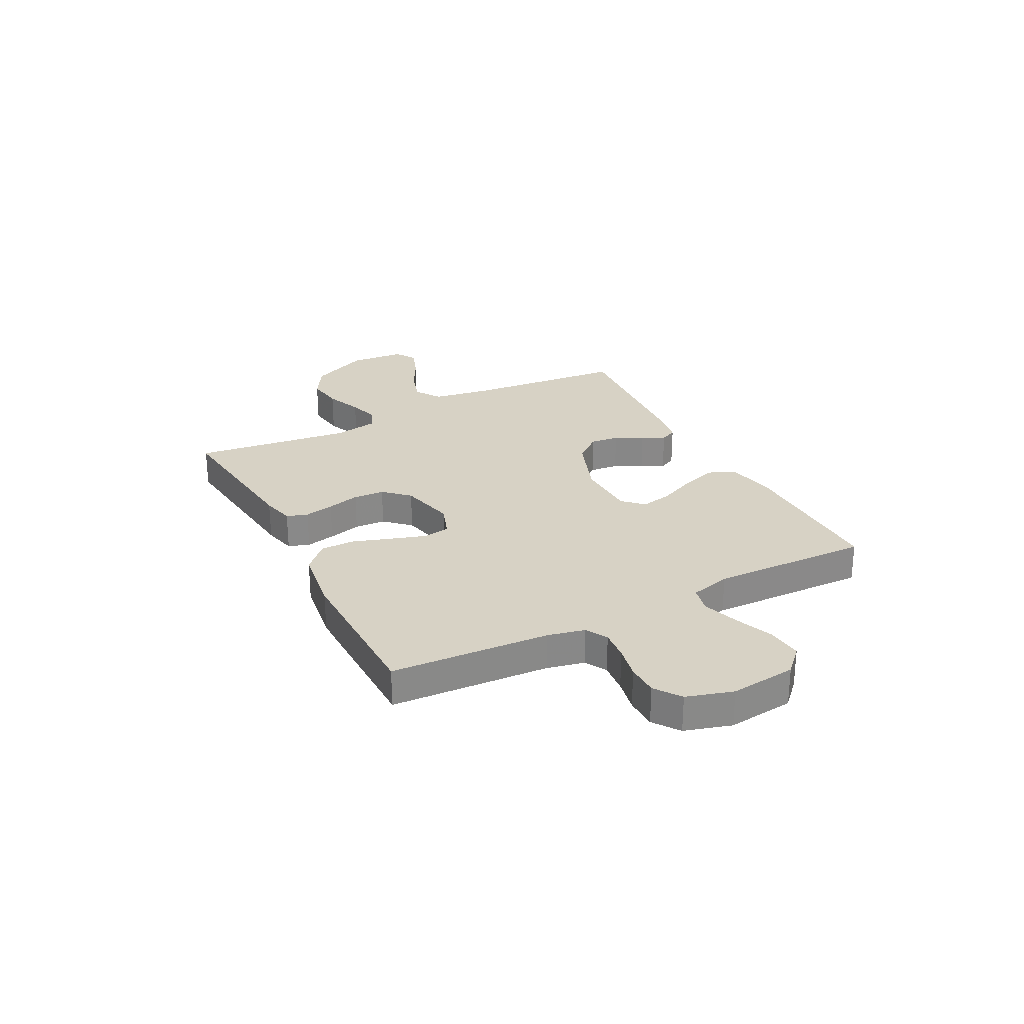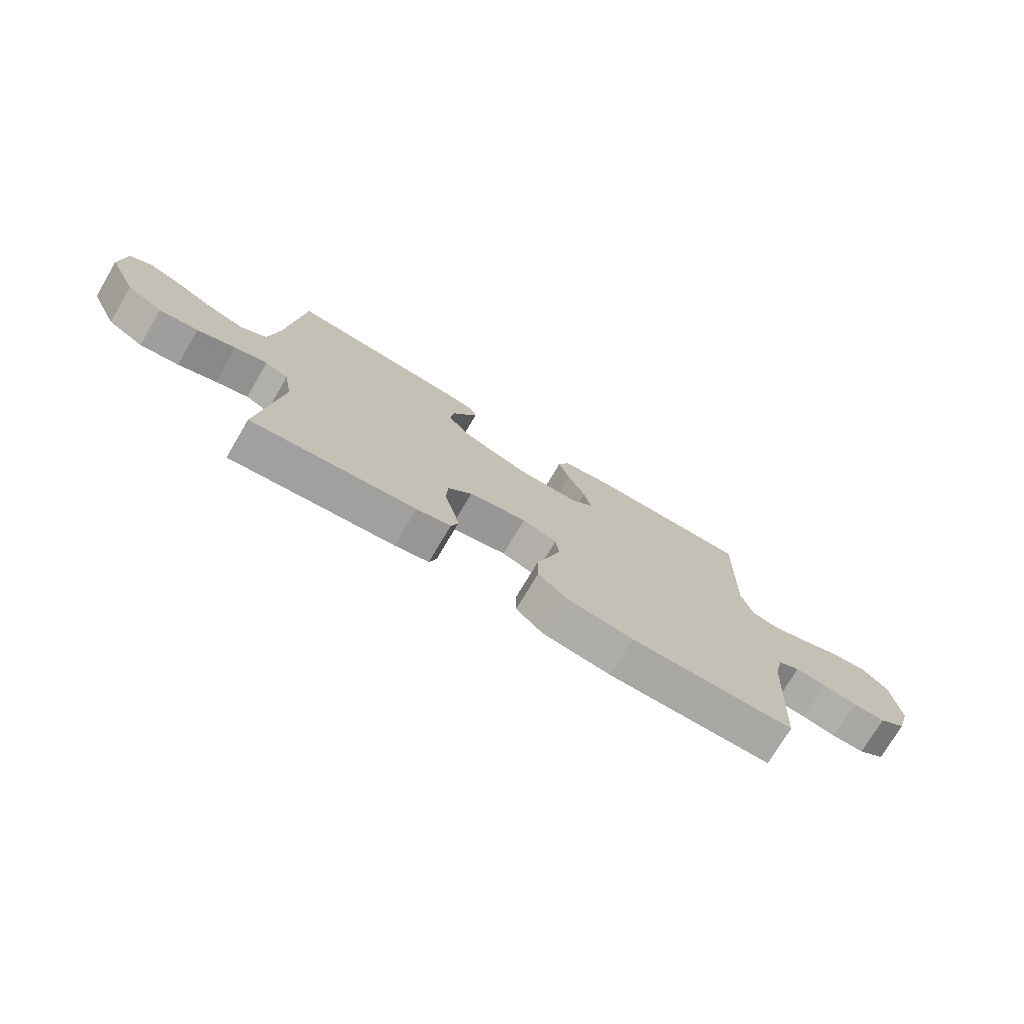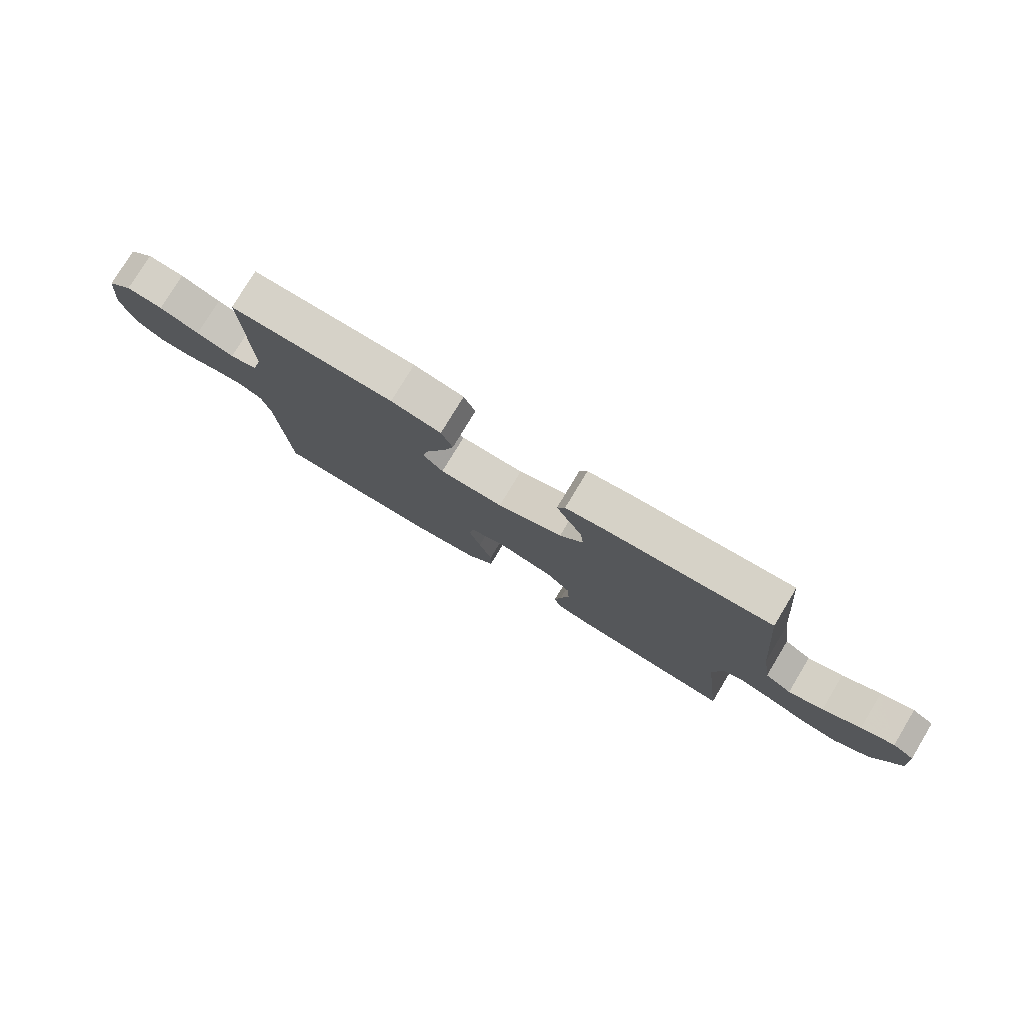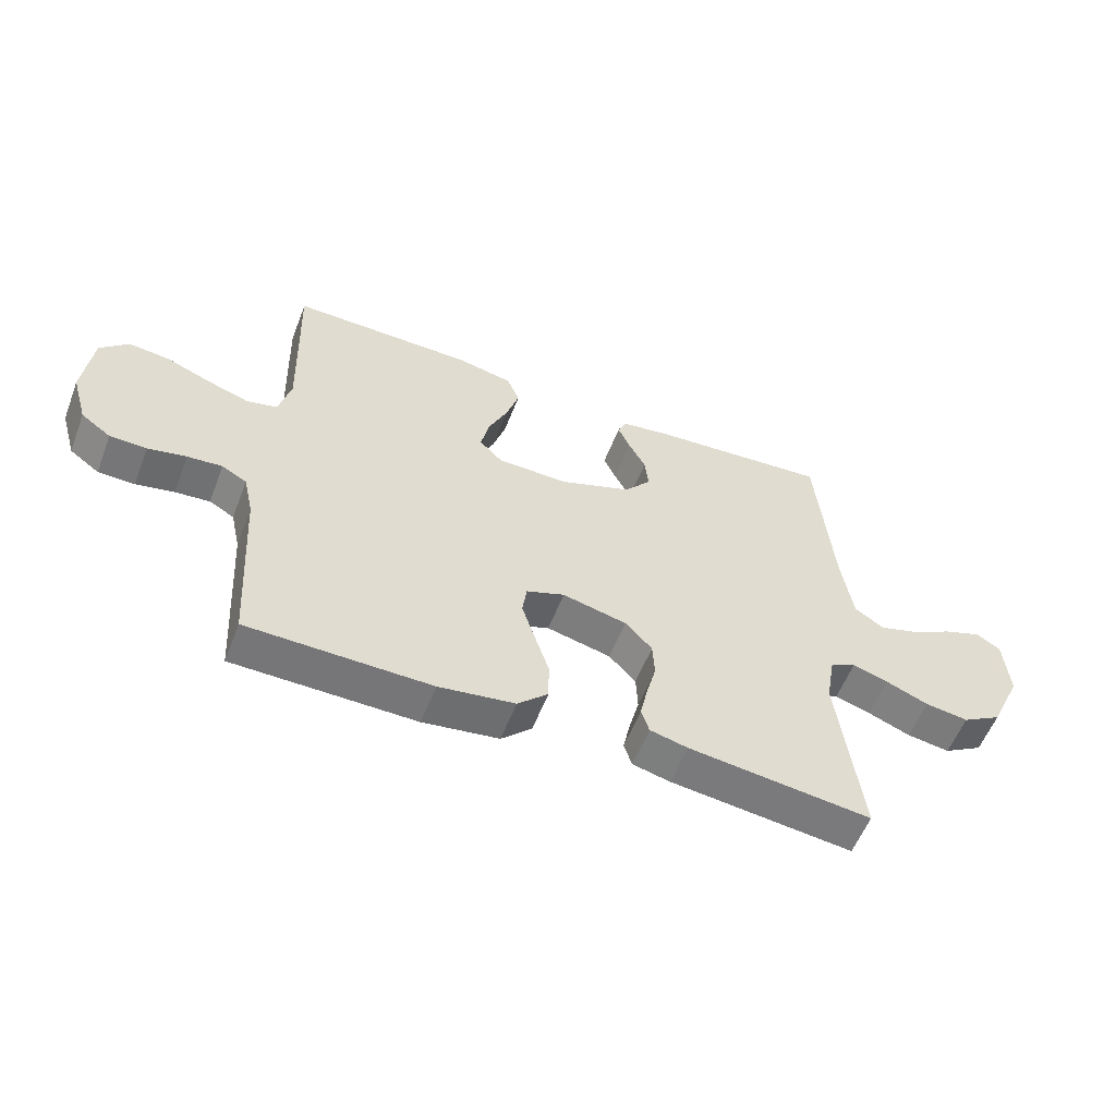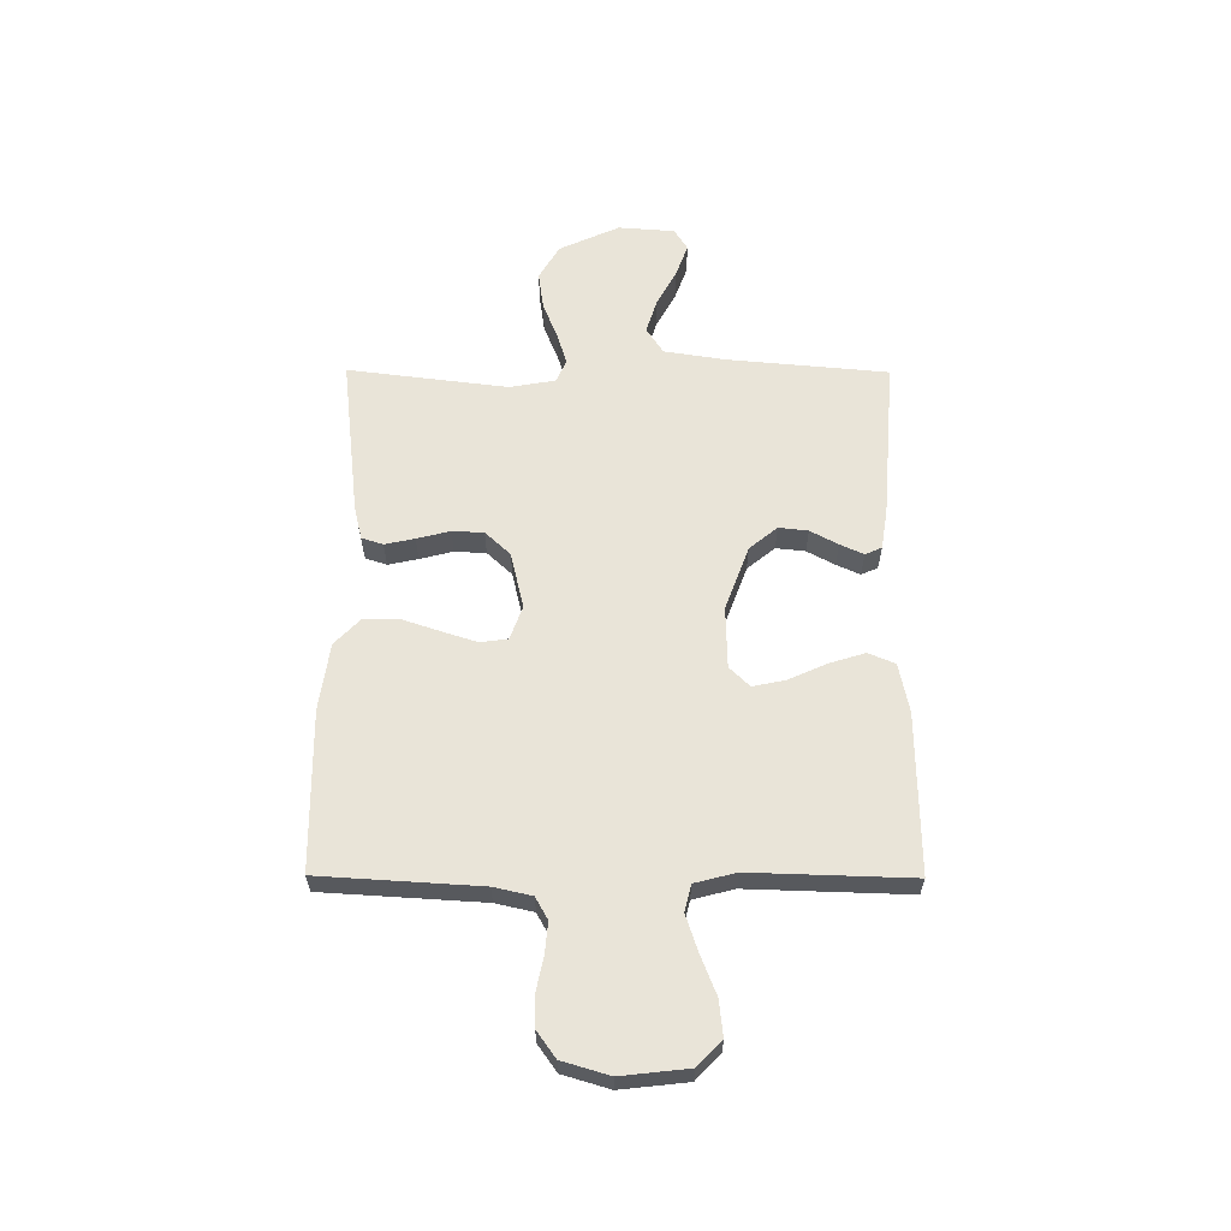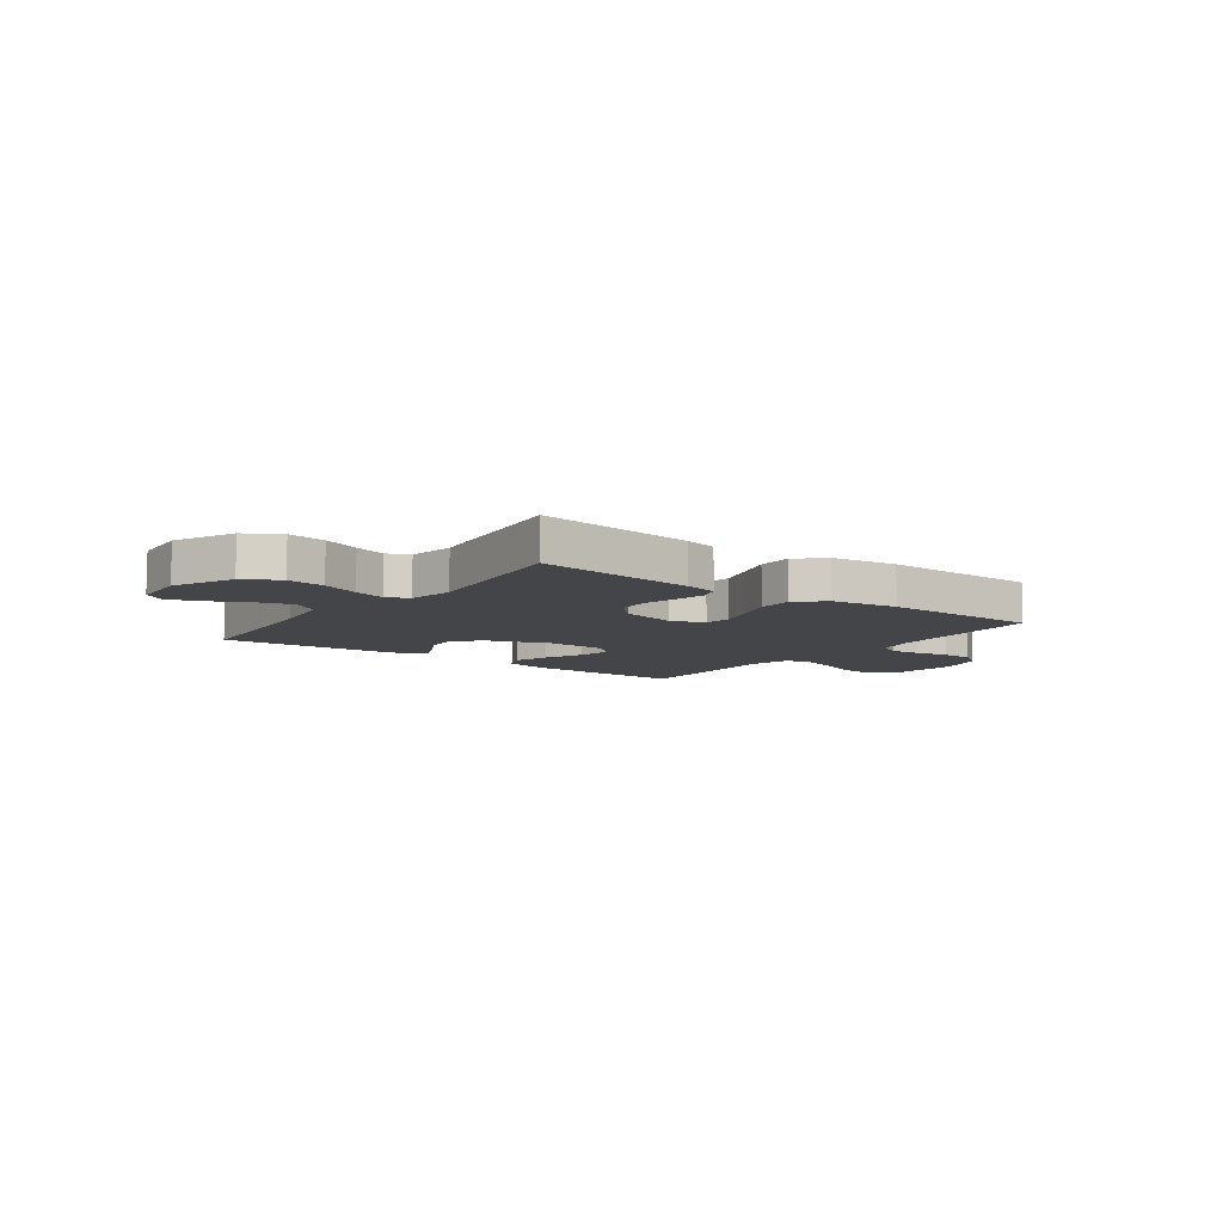
<metadata>
{"format":"obj","ext":"obj","renderer":"f3d","projection":"perspective","resolution":1024,"background":"white","views":[{"elev":27.3,"azim":-117.3,"up":"+Y"},{"elev":-74.8,"azim":149.3,"up":"+Z"},{"elev":78.1,"azim":31.1,"up":"+Z"},{"elev":-56.7,"azim":-21.1,"up":"+Z"},{"elev":60.6,"azim":-89.7,"up":"+Y"},{"elev":-8.6,"azim":143.5,"up":"+Y"}]}
</metadata>
<code>
v -0.5 0.07 -0.5
v -0.518 0.07 -0.2
v -0.534 0.07 -0.129
v -0.575 0.07 -0.106
v -0.632 0.07 -0.111
v -0.695 0.07 -0.124
v -0.755 0.07 -0.123
v -0.804 0.07 -0.088
v -0.83 0.07 0
v -0.816 0.07 0.125
v -0.77 0.07 0.17
v -0.703 0.07 0.163
v -0.63 0.07 0.134
v -0.561 0.07 0.111
v -0.511 0.07 0.123
v -0.491 0.07 0.2
v -0.5 0.07 0.5
v -0.2 0.07 0.496
v -0.108 0.07 0.477
v -0.087 0.07 0.427
v -0.108 0.07 0.36
v -0.14 0.07 0.289
v -0.153 0.07 0.228
v -0.116 0.07 0.19
v 0 0.07 0.187
v 0.12 0.07 0.231
v 0.163 0.07 0.283
v 0.157 0.07 0.338
v 0.129 0.07 0.39
v 0.109 0.07 0.434
v 0.123 0.07 0.465
v 0.2 0.07 0.477
v 0.5 0.07 0.5
v 0.527 0.07 0.2
v 0.545 0.07 0.084
v 0.594 0.07 0.052
v 0.658 0.07 0.072
v 0.728 0.07 0.109
v 0.789 0.07 0.131
v 0.829 0.07 0.106
v 0.837 0.07 0
v 0.785 0.07 -0.113
v 0.72 0.07 -0.151
v 0.649 0.07 -0.141
v 0.579 0.07 -0.113
v 0.52 0.07 -0.095
v 0.478 0.07 -0.114
v 0.463 0.07 -0.2
v 0.5 0.07 -0.5
v 0.2 0.07 -0.465
v 0.138 0.07 -0.45
v 0.125 0.07 -0.41
v 0.137 0.07 -0.354
v 0.153 0.07 -0.292
v 0.15 0.07 -0.233
v 0.106 0.07 -0.186
v 0 0.07 -0.161
v -0.063 0.07 -0.184
v -0.07 0.07 -0.235
v -0.049 0.07 -0.301
v -0.025 0.07 -0.373
v -0.025 0.07 -0.438
v -0.075 0.07 -0.486
v -0.2 0.07 -0.504
v -0.5 0 -0.5
v -0.518 0 -0.2
v -0.534 0 -0.129
v -0.575 0 -0.106
v -0.632 0 -0.111
v -0.695 0 -0.124
v -0.755 0 -0.123
v -0.804 0 -0.088
v -0.83 0 0
v -0.816 0 0.125
v -0.77 0 0.17
v -0.703 0 0.163
v -0.63 0 0.134
v -0.561 0 0.111
v -0.511 0 0.123
v -0.491 0 0.2
v -0.5 0 0.5
v -0.2 0 0.496
v -0.108 0 0.477
v -0.087 0 0.427
v -0.108 0 0.36
v -0.14 0 0.289
v -0.153 0 0.228
v -0.116 0 0.19
v 0 0 0.187
v 0.12 0 0.231
v 0.163 0 0.283
v 0.157 0 0.338
v 0.129 0 0.39
v 0.109 0 0.434
v 0.123 0 0.465
v 0.2 0 0.477
v 0.5 0 0.5
v 0.527 0 0.2
v 0.545 0 0.084
v 0.594 0 0.052
v 0.658 0 0.072
v 0.728 0 0.109
v 0.789 0 0.131
v 0.829 0 0.106
v 0.837 0 0
v 0.785 0 -0.113
v 0.72 0 -0.151
v 0.649 0 -0.141
v 0.579 0 -0.113
v 0.52 0 -0.095
v 0.478 0 -0.114
v 0.463 0 -0.2
v 0.5 0 -0.5
v 0.2 0 -0.465
v 0.138 0 -0.45
v 0.125 0 -0.41
v 0.137 0 -0.354
v 0.153 0 -0.292
v 0.15 0 -0.233
v 0.106 0 -0.186
v 0 0 -0.161
v -0.063 0 -0.184
v -0.07 0 -0.235
v -0.049 0 -0.301
v -0.025 0 -0.373
v -0.025 0 -0.438
v -0.075 0 -0.486
v -0.2 0 -0.504
f 64 1 2
f 63 64 2
f 62 63 2
f 61 62 2
f 60 61 2
f 59 60 2 3
f 58 59 3 4
f 57 58 4
f 52 53 54
f 51 52 54
f 50 51 54
f 49 50 54
f 48 49 54
f 47 48 54 55
f 46 47 55 56
f 43 44 45
f 42 43 45
f 41 42 45
f 40 41 45
f 39 40 45
f 38 39 45
f 37 38 45
f 36 37 45 46
f 46 56 57
f 36 46 57
f 35 36 57
f 32 33 34
f 31 32 34
f 30 31 34
f 29 30 34
f 28 29 34
f 27 28 34 35
f 20 21 22
f 19 20 22
f 18 19 22
f 17 18 22
f 16 17 22
f 15 16 22 23
f 11 12 13
f 10 11 13
f 9 10 13
f 8 9 13
f 7 8 13
f 6 7 13
f 5 6 13
f 4 5 13 14
f 57 4 14 15
f 26 27 35 57
f 25 26 57
f 24 25 57 15
f 15 23 24
f 66 65 128
f 66 128 127
f 66 127 126
f 66 126 125
f 66 125 124
f 67 66 124 123
f 68 67 123 122
f 68 122 121
f 118 117 116
f 118 116 115
f 118 115 114
f 118 114 113
f 118 113 112
f 119 118 112 111
f 120 119 111 110
f 109 108 107
f 109 107 106
f 109 106 105
f 109 105 104
f 109 104 103
f 109 103 102
f 109 102 101
f 110 109 101 100
f 121 120 110
f 121 110 100
f 121 100 99
f 98 97 96
f 98 96 95
f 98 95 94
f 98 94 93
f 98 93 92
f 99 98 92 91
f 86 85 84
f 86 84 83
f 86 83 82
f 86 82 81
f 86 81 80
f 87 86 80 79
f 77 76 75
f 77 75 74
f 77 74 73
f 77 73 72
f 77 72 71
f 77 71 70
f 77 70 69
f 78 77 69 68
f 79 78 68 121
f 121 99 91 90
f 121 90 89
f 79 121 89 88
f 88 87 79
f 1 65 66 2
f 2 66 67 3
f 3 67 68 4
f 4 68 69 5
f 5 69 70 6
f 6 70 71 7
f 7 71 72 8
f 8 72 73 9
f 9 73 74 10
f 10 74 75 11
f 11 75 76 12
f 12 76 77 13
f 13 77 78 14
f 14 78 79 15
f 15 79 80 16
f 16 80 81 17
f 17 81 82 18
f 18 82 83 19
f 19 83 84 20
f 20 84 85 21
f 21 85 86 22
f 22 86 87 23
f 23 87 88 24
f 24 88 89 25
f 25 89 90 26
f 26 90 91 27
f 27 91 92 28
f 28 92 93 29
f 29 93 94 30
f 30 94 95 31
f 31 95 96 32
f 32 96 97 33
f 33 97 98 34
f 34 98 99 35
f 35 99 100 36
f 36 100 101 37
f 37 101 102 38
f 38 102 103 39
f 39 103 104 40
f 40 104 105 41
f 41 105 106 42
f 42 106 107 43
f 43 107 108 44
f 44 108 109 45
f 45 109 110 46
f 46 110 111 47
f 47 111 112 48
f 48 112 113 49
f 49 113 114 50
f 50 114 115 51
f 51 115 116 52
f 52 116 117 53
f 53 117 118 54
f 54 118 119 55
f 55 119 120 56
f 56 120 121 57
f 57 121 122 58
f 58 122 123 59
f 59 123 124 60
f 60 124 125 61
f 61 125 126 62
f 62 126 127 63
f 63 127 128 64
f 64 128 65 1

</code>
